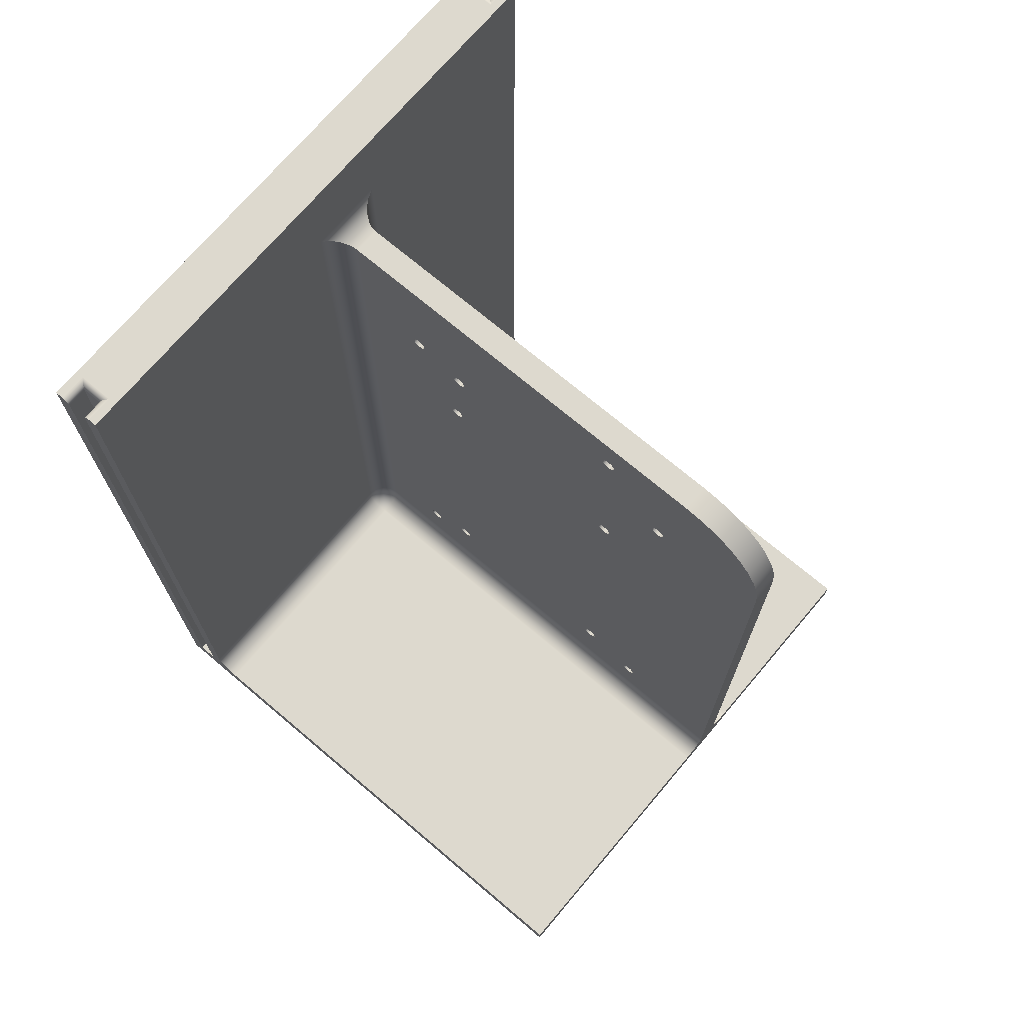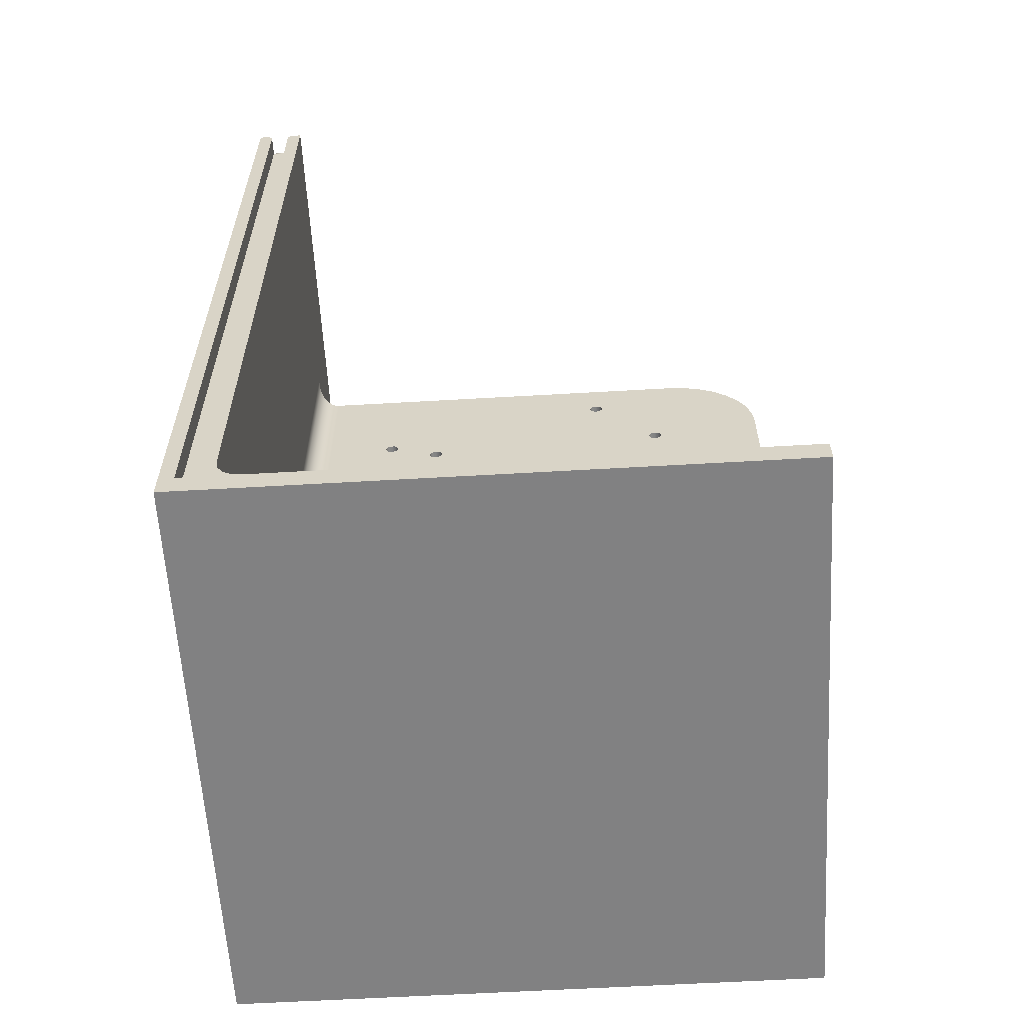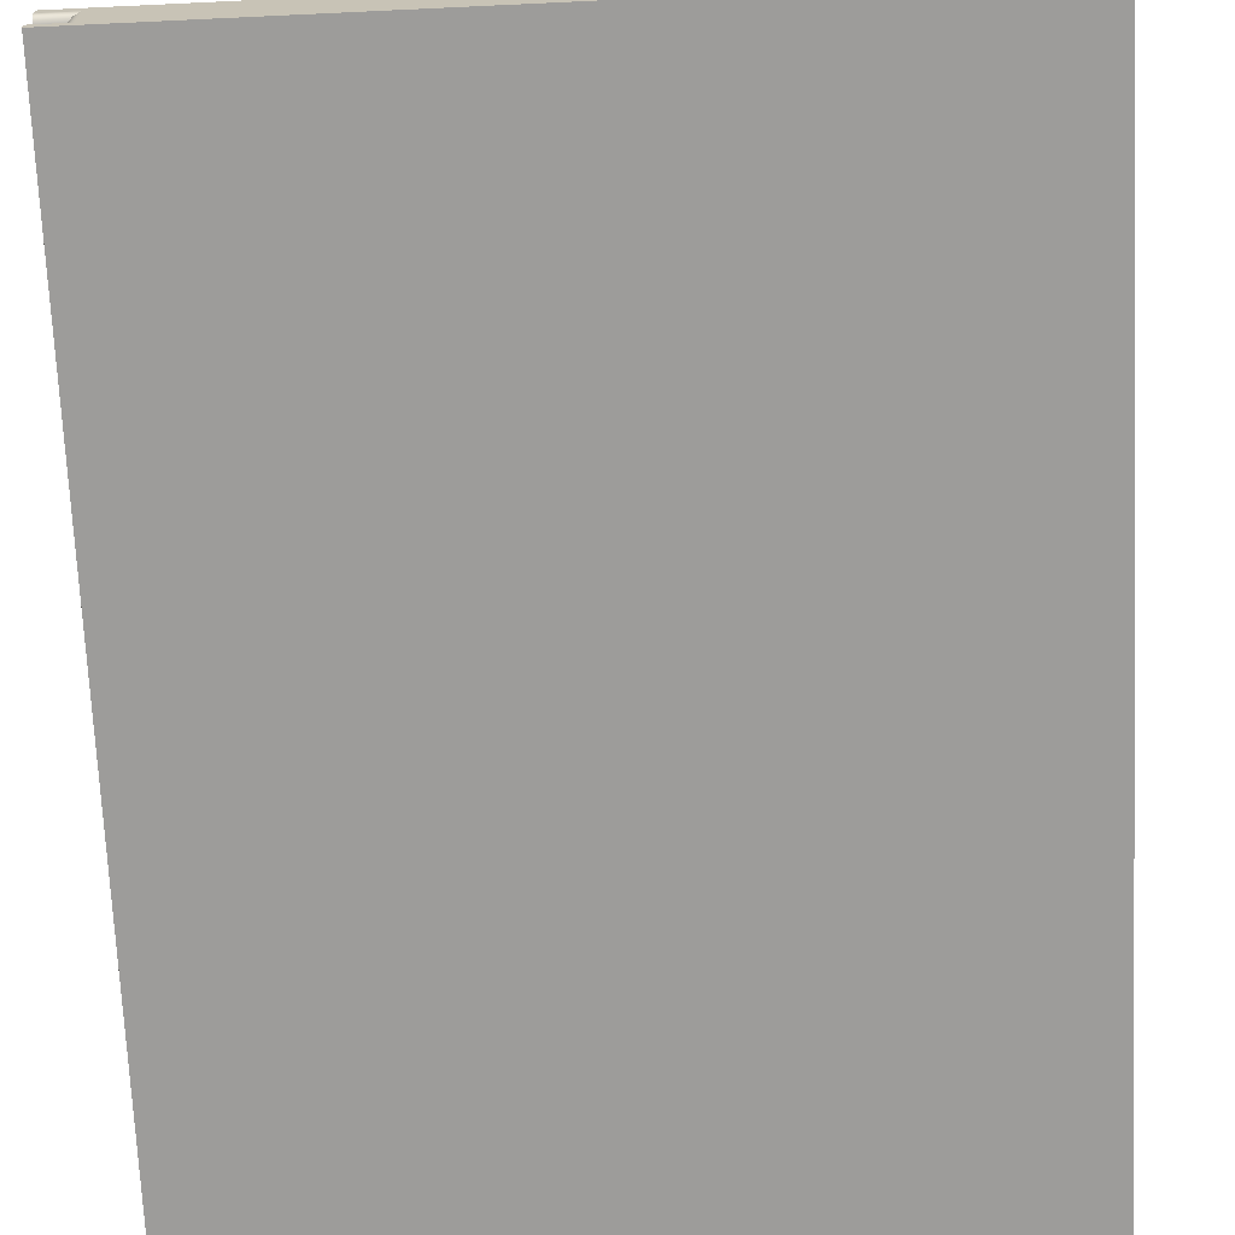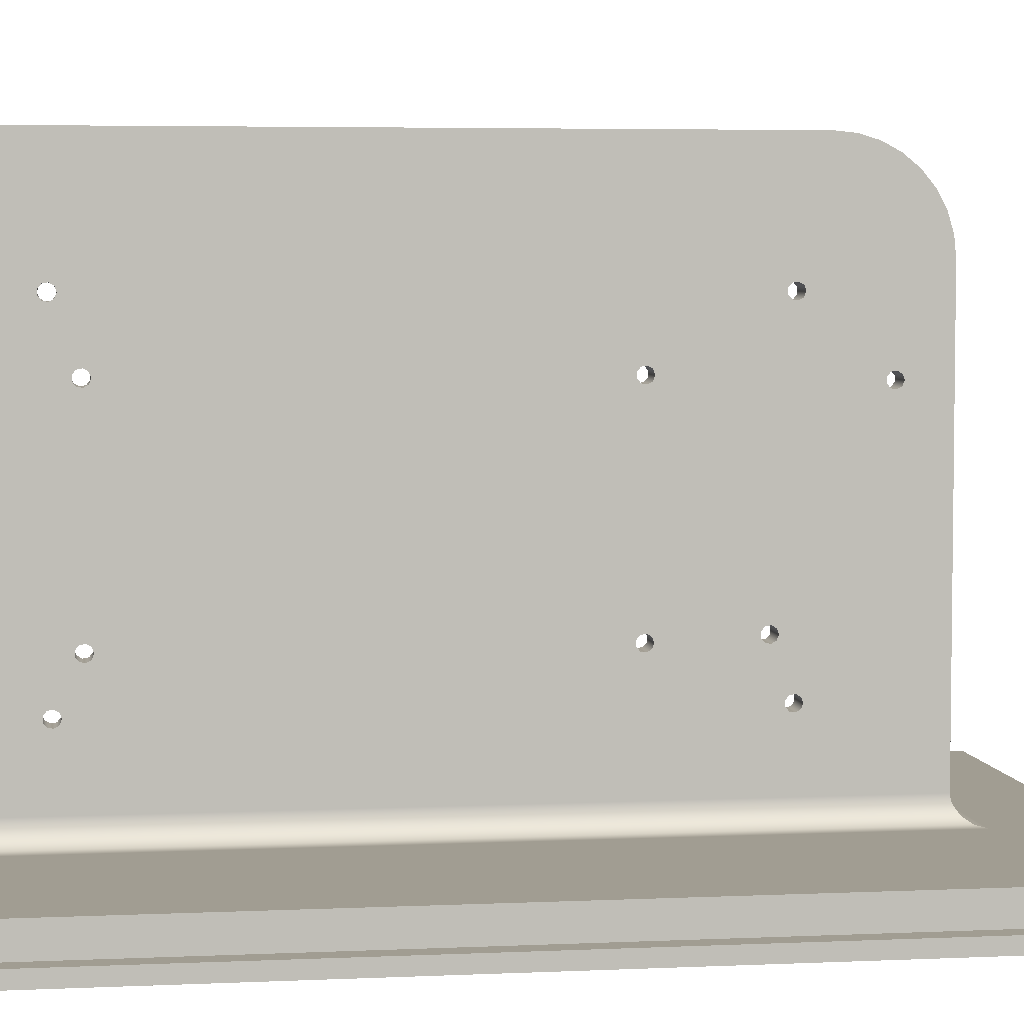
<metadata>
{"format":"obj","ext":"obj","renderer":"f3d","projection":"perspective","resolution":1024,"background":"white","views":[{"elev":71.8,"azim":130.2,"up":"+Z"},{"elev":-60.5,"azim":93.4,"up":"+Z"},{"elev":-70.0,"azim":2.7,"up":"+Y"},{"elev":4.7,"azim":-98.4,"up":"+Y"}]}
</metadata>
<code>
g Volumenkörper1
v -60 -10 -5
v -60 -10 180
v -60 -8.4 180
v -60 -7.7 179.8
v -60 -7.188 179.3
v -60 -7 0
v -60 -7 178.6
v -60 -3 0
v -60 -3 178.6
v -60 -2.812 179.3
v -60 -2.3 179.8
v -60 -1.6 180
v -60 0 5
v -60 0 180
v -60 0.3806 3.087
v -60 1.464 1.464
v -60 3.087 0.3806
v -60 5 0
v -60 110 -5
v -60 110 0
v -56 -7 0
v -56 -7 178.6
v -56 -3 0
v -56 -3 178.6
v -55.89 -7.107 179.1
v -55.89 -2.893 179.1
v -55.59 -7.41 179.6
v -55.59 -2.59 179.6
v -54.6 -8.4 180
v -54.6 -1.6 180
v -15.5 0 5
v -15.5 0 161.6
v -15.5 0.3806 3.087
v -15.5 1.464 1.464
v -15.5 3.087 0.3806
v -15.5 5 0
v -15.5 110 0
v -14.91 1.556 1.423
v -14.52 0.1977 4.016
v -14.01 3.373 0.5146
v -13.59 0.3806 5
v -13.59 0.3806 159.7
v -13.59 5 0.3806
v -13.59 110 0.3806
v -13.14 1.277 2.64
v -12.23 3.094 1.731
v -11.96 1.464 5
v -11.96 1.464 158.1
v -11.96 5 1.464
v -11.96 110 1.464
v -11.92 1.556 4.414
v -11.01 3.373 3.506
v -10.88 3.087 5
v -10.88 3.087 157
v -10.88 5 3.087
v -10.88 110 3.087
v -10.6 4.025 156.7
v -10.5 5 5
v -10.5 5 156.6
v -10.5 18.52 15.26
v -10.5 18.52 131.3
v -10.5 18.7 14.25
v -10.5 18.7 130.2
v -10.5 19.04 16.15
v -10.5 19.04 132.1
v -10.5 19.49 13.59
v -10.5 19.49 129.6
v -10.5 20 16.5
v -10.5 20 132.5
v -10.5 20.51 13.59
v -10.5 20.51 129.6
v -10.5 20.96 16.15
v -10.5 20.96 132.1
v -10.5 21.3 14.25
v -10.5 21.3 130.2
v -10.5 21.48 15.26
v -10.5 21.48 131.3
v -10.5 28.52 20.26
v -10.5 28.52 107.3
v -10.5 28.7 19.25
v -10.5 28.7 106.2
v -10.5 29.04 21.15
v -10.5 29.04 108.1
v -10.5 29.49 18.59
v -10.5 29.49 105.6
v -10.5 29.52 127.3
v -10.5 29.7 126.2
v -10.5 30 21.5
v -10.5 30 108.5
v -10.5 30.04 128.1
v -10.5 30.49 125.6
v -10.5 30.51 18.59
v -10.5 30.51 105.6
v -10.5 30.96 21.15
v -10.5 30.96 108.1
v -10.5 31 128.5
v -10.5 31.3 19.25
v -10.5 31.3 106.2
v -10.5 31.48 20.26
v -10.5 31.48 107.3
v -10.5 31.51 125.6
v -10.5 31.96 128.1
v -10.5 32.3 126.2
v -10.5 32.48 127.3
v -10.5 69.52 147.3
v -10.5 69.7 146.2
v -10.5 70.04 148.1
v -10.5 70.49 145.6
v -10.5 70.52 20.26
v -10.5 70.52 107.3
v -10.5 70.7 19.25
v -10.5 70.7 106.2
v -10.5 71 148.5
v -10.5 71.04 21.15
v -10.5 71.04 108.1
v -10.5 71.49 18.59
v -10.5 71.49 105.6
v -10.5 71.51 145.6
v -10.5 71.96 148.1
v -10.5 72 21.5
v -10.5 72 108.5
v -10.5 72.3 146.2
v -10.5 72.48 147.3
v -10.5 72.51 18.59
v -10.5 72.51 105.6
v -10.5 72.96 21.15
v -10.5 72.96 108.1
v -10.5 73.3 19.25
v -10.5 73.3 106.2
v -10.5 73.48 20.26
v -10.5 73.48 107.3
v -10.5 83.52 15.26
v -10.5 83.52 131.3
v -10.5 83.7 14.25
v -10.5 83.7 130.2
v -10.5 84.04 16.15
v -10.5 84.04 132.1
v -10.5 84.49 13.59
v -10.5 84.49 129.6
v -10.5 85 16.5
v -10.5 85 132.5
v -10.5 85.51 13.59
v -10.5 85.51 129.6
v -10.5 85.96 16.15
v -10.5 85.96 132.1
v -10.5 86.3 14.25
v -10.5 86.3 130.2
v -10.5 86.48 15.26
v -10.5 86.48 131.3
v -10.5 90 156.6
v -10.5 93.9 156.3
v -10.5 97.65 155.1
v -10.5 101.1 153.3
v -10.5 104.1 150.8
v -10.5 106.6 147.8
v -10.5 108.5 144.3
v -10.5 109.6 140.5
v -10.5 110 5
v -10.5 110 136.6
v -5 5 5
v -5 5 156.6
v -5 18.52 14.74
v -5 18.52 130.7
v -5 18.7 15.75
v -5 18.7 131.8
v -5 19.04 13.85
v -5 19.04 129.9
v -5 19.49 16.41
v -5 19.49 132.4
v -5 20 13.5
v -5 20 129.5
v -5 20.51 16.41
v -5 20.51 132.4
v -5 20.96 13.85
v -5 20.96 129.9
v -5 21.3 15.75
v -5 21.3 131.8
v -5 21.48 14.74
v -5 21.48 130.7
v -5 28.52 19.74
v -5 28.52 106.7
v -5 28.7 20.75
v -5 28.7 107.7
v -5 29.04 18.85
v -5 29.04 105.9
v -5 29.49 21.41
v -5 29.49 108.4
v -5 29.52 126.7
v -5 29.7 127.7
v -5 30 18.5
v -5 30 105.5
v -5 30.04 125.9
v -5 30.49 128.4
v -5 30.51 21.41
v -5 30.51 108.4
v -5 30.96 18.85
v -5 30.96 105.9
v -5 31 125.5
v -5 31.3 20.75
v -5 31.3 107.7
v -5 31.48 19.74
v -5 31.48 106.7
v -5 31.51 128.4
v -5 31.96 125.9
v -5 32.3 127.7
v -5 32.48 126.7
v -5 69.52 146.7
v -5 69.7 147.7
v -5 70.04 145.9
v -5 70.49 148.4
v -5 70.52 19.74
v -5 70.52 106.7
v -5 70.7 20.75
v -5 70.7 107.7
v -5 71 145.5
v -5 71.04 18.85
v -5 71.04 105.9
v -5 71.49 21.41
v -5 71.49 108.4
v -5 71.51 148.4
v -5 71.96 145.9
v -5 72 18.5
v -5 72 105.5
v -5 72.3 147.7
v -5 72.48 146.7
v -5 72.51 21.41
v -5 72.51 108.4
v -5 72.96 18.85
v -5 72.96 105.9
v -5 73.3 20.75
v -5 73.3 107.7
v -5 73.48 19.74
v -5 73.48 106.7
v -5 83.52 14.74
v -5 83.52 130.7
v -5 83.7 15.75
v -5 83.7 131.8
v -5 84.04 13.85
v -5 84.04 129.9
v -5 84.49 16.41
v -5 84.49 132.4
v -5 85 13.5
v -5 85 129.5
v -5 85.51 16.41
v -5 85.51 132.4
v -5 85.96 13.85
v -5 85.96 129.9
v -5 86.3 15.75
v -5 86.3 131.8
v -5 86.48 14.74
v -5 86.48 130.7
v -5 90 156.6
v -5 93.9 156.3
v -5 97.65 155.1
v -5 101.1 153.3
v -5 104.1 150.8
v -5 106.6 147.8
v -5 108.5 144.3
v -5 109.6 140.5
v -5 110 5
v -5 110 136.6
v -4.904 4.025 156.7
v -4.619 3.087 5
v -4.619 3.087 157
v -4.619 5 3.087
v -4.619 110 3.087
v -4.485 3.506 3.373
v -3.577 4.414 1.556
v -3.536 1.464 5
v -3.536 1.464 158.1
v -3.536 5 1.464
v -3.536 110 1.464
v -3.269 1.731 3.094
v -2.36 2.64 1.277
v -1.913 0.3806 5
v -1.913 0.3806 159.7
v -1.913 5 0.3806
v -1.913 110 0.3806
v -1.494 0.5146 3.373
v -0.9843 4.016 0.1977
v -0.5859 1.423 1.556
v 0 0 5
v 0 0 161.6
v 0 0.3806 3.087
v 0 1.464 1.464
v 0 3.087 0.3806
v 0 5 0
v 0 110 0
v 54.6 -8.4 180
v 54.6 -1.6 180
v 55.59 -7.41 179.6
v 55.59 -2.59 179.6
v 55.89 -7.107 179.1
v 55.89 -2.893 179.1
v 56 -7 0
v 56 -7 178.6
v 56 -3 0
v 56 -3 178.6
v 60 -10 -5
v 60 -10 180
v 60 -8.4 180
v 60 -7.7 179.8
v 60 -7.188 179.3
v 60 -7 0
v 60 -7 178.6
v 60 -3 0
v 60 -3 178.6
v 60 -2.812 179.3
v 60 -2.3 179.8
v 60 -1.6 180
v 60 0 5
v 60 0 180
v 60 0.3806 3.087
v 60 1.464 1.464
v 60 3.087 0.3806
v 60 5 0
v 60 110 -5
v 60 110 0
f 31 33 13
f 13 33 15
f 15 33 16
f 16 33 34
f 16 34 17
f 17 34 35
f 17 35 36
f 36 18 17
f 36 43 37
f 37 43 44
f 44 43 50
f 50 43 49
f 50 49 56
f 56 49 55
f 56 55 58
f 58 158 56
f 53 58 52
f 52 58 55
f 52 55 46
f 46 55 49
f 46 49 43
f 46 43 40
f 40 43 36
f 40 36 35
f 40 35 38
f 38 35 34
f 38 34 33
f 31 39 33
f 33 39 45
f 33 45 38
f 38 45 46
f 38 46 40
f 31 41 39
f 39 41 45
f 45 41 51
f 51 41 47
f 51 47 53
f 51 53 52
f 45 51 52
f 46 45 52
f 18 36 20
f 20 36 37
f 160 265 260
f 260 265 266
f 266 265 272
f 272 265 271
f 272 271 278
f 278 271 277
f 278 277 287
f 287 288 278
f 287 286 316
f 316 286 315
f 315 286 314
f 314 286 285
f 314 285 313
f 313 285 284
f 313 284 282
f 282 311 313
f 275 282 279
f 279 282 284
f 279 284 281
f 281 284 285
f 281 285 286
f 287 280 286
f 286 280 274
f 286 274 281
f 281 274 273
f 281 273 279
f 279 273 275
f 287 277 280
f 280 277 274
f 274 277 268
f 268 277 271
f 268 271 265
f 268 265 267
f 267 265 160
f 267 160 263
f 267 263 273
f 273 263 269
f 273 269 275
f 267 273 274
f 268 267 274
f 287 316 288
f 288 316 318
f 59 58 57
f 57 58 53
f 57 53 54
f 54 53 47
f 54 47 48
f 48 47 41
f 48 41 42
f 42 41 31
f 42 31 32
f 283 276 32
f 32 276 42
f 42 276 48
f 48 276 270
f 48 270 54
f 54 270 264
f 54 264 262
f 161 59 262
f 262 59 57
f 262 57 54
f 283 282 276
f 276 282 275
f 276 275 270
f 270 275 269
f 270 269 264
f 264 269 263
f 264 263 262
f 262 263 160
f 262 160 161
f 31 13 32
f 32 13 14
f 32 14 283
f 283 14 312
f 283 312 311
f 311 282 283
f 22 7 25
f 25 7 5
f 25 5 27
f 27 5 4
f 27 4 29
f 29 4 3
f 24 22 26
f 26 22 25
f 26 25 27
f 26 27 28
f 28 27 29
f 28 29 30
f 12 11 30
f 30 11 28
f 28 11 10
f 28 10 26
f 26 10 9
f 26 9 24
f 12 30 14
f 14 30 290
f 14 290 312
f 312 290 310
f 290 30 289
f 289 30 29
f 289 29 300
f 300 29 2
f 2 29 3
f 300 301 289
f 7 22 6
f 6 22 21
f 298 307 294
f 294 307 308
f 294 308 292
f 292 308 309
f 292 309 290
f 290 309 310
f 289 291 290
f 290 291 292
f 292 291 293
f 292 293 294
f 294 293 298
f 298 293 296
f 301 302 289
f 289 302 291
f 291 302 303
f 291 303 293
f 293 303 305
f 293 305 296
f 307 298 306
f 306 298 297
f 252 253 150
f 150 253 151
f 151 253 254
f 151 254 152
f 152 254 255
f 152 255 153
f 153 255 154
f 154 255 256
f 154 256 155
f 155 256 257
f 155 257 258
f 155 258 156
f 156 258 259
f 156 259 157
f 157 259 261
f 157 261 159
f 260 242 160
f 160 242 238
f 160 238 174
f 174 238 222
f 174 222 216
f 261 248 260
f 260 248 250
f 260 250 246
f 259 249 261
f 261 249 251
f 261 251 247
f 259 258 249
f 249 258 257
f 249 257 256
f 256 255 249
f 249 255 254
f 249 254 253
f 253 252 249
f 249 252 245
f 245 252 241
f 241 252 225
f 241 225 237
f 237 225 221
f 237 221 235
f 235 221 215
f 235 215 219
f 219 215 209
f 219 209 214
f 214 209 206
f 214 206 200
f 200 206 204
f 200 204 195
f 195 204 198
f 195 198 187
f 187 198 192
f 187 192 183
f 183 192 175
f 183 175 171
f 161 210 252
f 252 210 220
f 252 220 224
f 160 163 161
f 161 163 165
f 161 165 169
f 209 207 206
f 206 207 205
f 205 207 208
f 205 208 203
f 203 208 161
f 203 161 173
f 173 161 169
f 208 210 161
f 224 225 252
f 184 178 190
f 190 178 174
f 190 174 196
f 196 174 216
f 196 216 201
f 201 216 211
f 201 211 199
f 199 211 213
f 199 213 197
f 197 213 217
f 197 217 202
f 202 217 212
f 202 212 200
f 200 212 214
f 184 180 178
f 178 180 176
f 176 180 182
f 176 182 172
f 172 182 168
f 168 182 186
f 168 186 185
f 185 186 191
f 191 186 194
f 191 194 197
f 197 194 199
f 217 218 223
f 223 218 226
f 223 226 229
f 229 226 244
f 229 244 233
f 233 244 248
f 233 248 261
f 219 227 235
f 235 227 239
f 239 227 231
f 239 231 243
f 243 231 233
f 243 233 247
f 247 233 261
f 174 170 160
f 160 170 166
f 160 166 162
f 162 164 160
f 160 164 181
f 160 181 167
f 167 181 183
f 167 183 171
f 181 164 185
f 185 164 168
f 167 163 160
f 203 173 193
f 193 173 177
f 193 177 189
f 189 177 179
f 189 179 188
f 188 179 175
f 188 175 192
f 222 238 228
f 228 238 234
f 228 234 232
f 232 234 236
f 232 236 230
f 230 236 240
f 230 240 244
f 246 242 260
f 213 218 217
f 226 230 244
f 161 252 59
f 59 252 150
f 119 220 113
f 113 220 210
f 113 210 107
f 107 210 208
f 107 208 105
f 105 208 207
f 105 207 106
f 106 207 209
f 106 209 108
f 108 209 215
f 108 215 118
f 118 215 221
f 118 221 122
f 122 221 225
f 122 225 123
f 123 225 224
f 123 224 119
f 119 224 220
f 94 194 88
f 88 194 186
f 88 186 82
f 82 186 182
f 82 182 78
f 78 182 180
f 78 180 80
f 80 180 184
f 80 184 84
f 84 184 190
f 84 190 92
f 92 190 196
f 92 196 97
f 97 196 201
f 97 201 99
f 99 201 199
f 99 199 94
f 94 199 194
f 127 227 121
f 121 227 219
f 121 219 115
f 115 219 214
f 115 214 110
f 110 214 212
f 110 212 112
f 112 212 217
f 112 217 117
f 117 217 223
f 117 223 125
f 125 223 229
f 125 229 129
f 129 229 233
f 129 233 131
f 131 233 231
f 131 231 127
f 127 231 227
f 72 172 68
f 68 172 168
f 68 168 64
f 64 168 164
f 64 164 60
f 60 164 162
f 60 162 62
f 62 162 166
f 62 166 66
f 66 166 170
f 66 170 70
f 70 170 174
f 70 174 74
f 74 174 178
f 74 178 76
f 76 178 176
f 76 176 72
f 72 176 172
f 145 245 141
f 141 245 241
f 141 241 137
f 137 241 237
f 137 237 133
f 133 237 235
f 133 235 135
f 135 235 239
f 135 239 139
f 139 239 243
f 139 243 143
f 143 243 247
f 143 247 147
f 147 247 251
f 147 251 149
f 149 251 249
f 149 249 145
f 145 249 245
f 73 173 69
f 69 173 169
f 69 169 65
f 65 169 165
f 65 165 61
f 61 165 163
f 61 163 63
f 63 163 167
f 63 167 67
f 67 167 171
f 67 171 71
f 71 171 175
f 71 175 75
f 75 175 179
f 75 179 77
f 77 179 177
f 77 177 73
f 73 177 173
f 144 244 140
f 140 244 240
f 140 240 136
f 136 240 236
f 136 236 132
f 132 236 234
f 132 234 134
f 134 234 238
f 134 238 138
f 138 238 242
f 138 242 142
f 142 242 246
f 142 246 146
f 146 246 250
f 146 250 148
f 148 250 248
f 148 248 144
f 144 248 244
f 95 195 89
f 89 195 187
f 89 187 83
f 83 187 183
f 83 183 79
f 79 183 181
f 79 181 81
f 81 181 185
f 81 185 85
f 85 185 191
f 85 191 93
f 93 191 197
f 93 197 98
f 98 197 202
f 98 202 100
f 100 202 200
f 100 200 95
f 95 200 195
f 126 226 120
f 120 226 218
f 120 218 114
f 114 218 213
f 114 213 109
f 109 213 211
f 109 211 111
f 111 211 216
f 111 216 116
f 116 216 222
f 116 222 124
f 124 222 228
f 124 228 128
f 128 228 232
f 128 232 130
f 130 232 230
f 130 230 126
f 126 230 226
f 102 203 96
f 96 203 193
f 96 193 90
f 90 193 189
f 90 189 86
f 86 189 188
f 86 188 87
f 87 188 192
f 87 192 91
f 91 192 198
f 91 198 101
f 101 198 204
f 101 204 103
f 103 204 206
f 103 206 104
f 104 206 205
f 104 205 102
f 102 205 203
f 22 24 21
f 21 24 23
f 24 9 23
f 23 9 8
f 58 138 158
f 158 138 142
f 158 142 146
f 59 63 58
f 58 63 81
f 58 81 64
f 64 81 68
f 68 81 85
f 68 85 82
f 82 85 88
f 88 85 93
f 88 93 94
f 94 93 98
f 94 98 112
f 112 98 110
f 110 98 100
f 110 100 103
f 103 100 95
f 103 95 101
f 101 95 89
f 101 89 91
f 91 89 83
f 91 83 87
f 87 83 71
f 87 71 75
f 150 113 59
f 59 113 107
f 59 107 96
f 96 107 105
f 96 105 102
f 102 105 104
f 104 105 106
f 104 106 110
f 110 106 115
f 115 106 108
f 115 108 121
f 121 108 118
f 121 118 133
f 133 118 122
f 133 122 137
f 137 122 123
f 137 123 141
f 141 123 150
f 141 150 145
f 145 150 151
f 145 151 149
f 149 151 152
f 149 152 153
f 153 154 149
f 149 154 155
f 149 155 156
f 156 157 149
f 149 157 159
f 149 159 147
f 147 159 129
f 147 129 143
f 143 129 131
f 143 131 139
f 139 131 127
f 139 127 135
f 135 127 121
f 135 121 133
f 129 159 144
f 144 159 158
f 144 158 148
f 148 158 146
f 123 119 150
f 150 119 113
f 82 78 68
f 68 78 72
f 72 78 76
f 76 78 80
f 76 80 74
f 74 80 84
f 74 84 92
f 97 111 92
f 92 111 116
f 92 116 70
f 70 116 138
f 70 138 58
f 111 97 109
f 109 97 99
f 109 99 114
f 114 99 94
f 114 94 112
f 112 117 114
f 114 117 120
f 120 117 125
f 120 125 126
f 126 125 140
f 126 140 136
f 125 129 140
f 140 129 144
f 64 60 58
f 58 60 62
f 58 62 66
f 66 70 58
f 70 74 92
f 73 69 59
f 59 69 65
f 59 65 61
f 61 63 59
f 81 63 79
f 79 63 67
f 79 67 71
f 87 75 86
f 86 75 77
f 86 77 90
f 90 77 73
f 90 73 96
f 96 73 59
f 126 136 130
f 130 136 132
f 130 132 128
f 128 132 134
f 128 134 124
f 124 134 138
f 124 138 116
f 83 79 71
f 103 104 110
f 298 296 297
f 297 296 295
f 296 305 295
f 295 305 304
f 306 297 304
f 304 297 295
f 23 8 21
f 21 8 6
f 303 302 305
f 305 302 301
f 305 301 300
f 305 300 304
f 304 300 299
f 304 299 306
f 306 299 315
f 306 315 314
f 315 299 316
f 316 299 317
f 316 317 318
f 314 313 306
f 306 313 311
f 306 311 307
f 307 311 312
f 307 312 310
f 310 309 307
f 307 309 308
f 159 261 158
f 158 261 260
f 158 260 56
f 56 260 266
f 56 266 50
f 50 266 272
f 50 272 44
f 44 272 278
f 44 278 37
f 37 278 288
f 37 288 19
f 19 288 317
f 317 288 318
f 19 20 37
f 10 11 9
f 9 11 12
f 9 12 14
f 14 13 9
f 9 13 8
f 8 13 15
f 8 15 16
f 16 17 8
f 8 17 1
f 8 1 6
f 6 1 2
f 6 2 7
f 7 2 3
f 7 3 4
f 17 18 1
f 1 18 19
f 19 18 20
f 4 5 7
f 1 299 2
f 2 299 300
f 299 1 317
f 317 1 19

</code>
